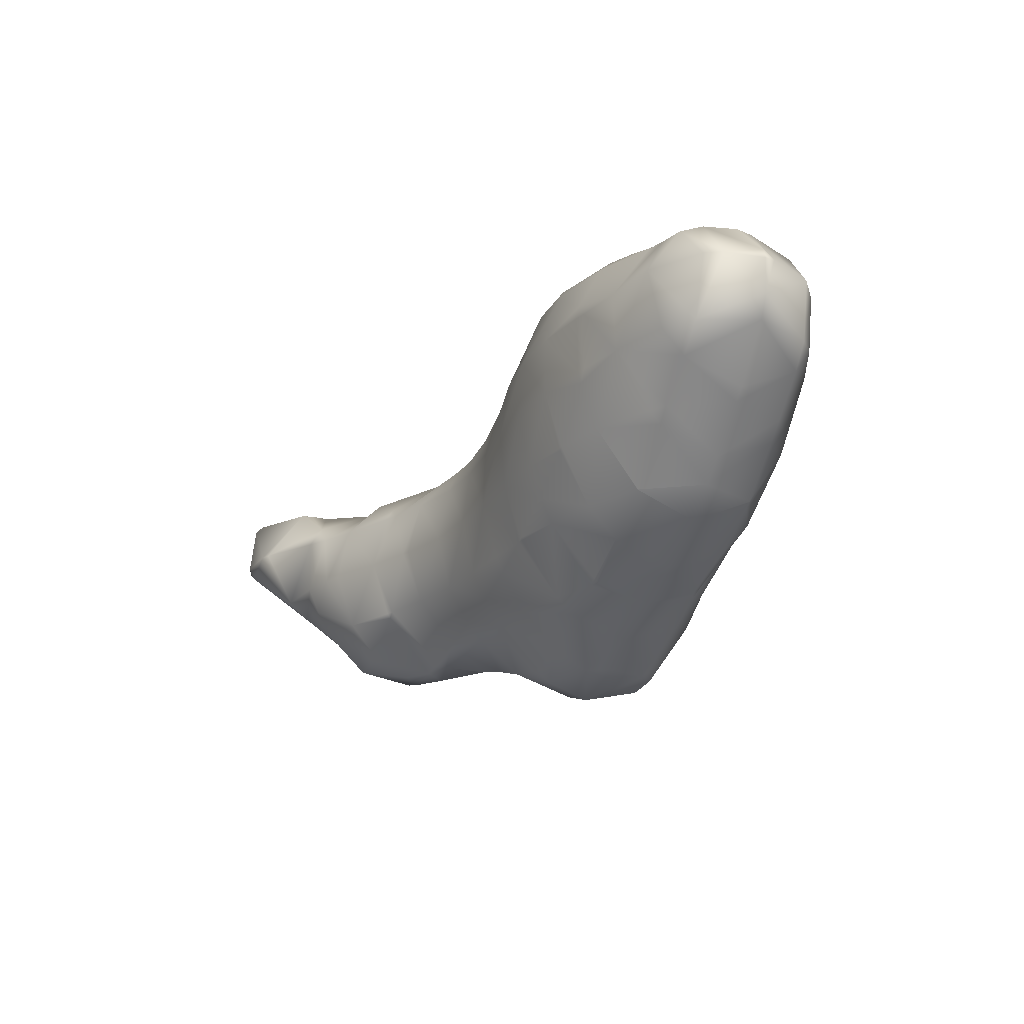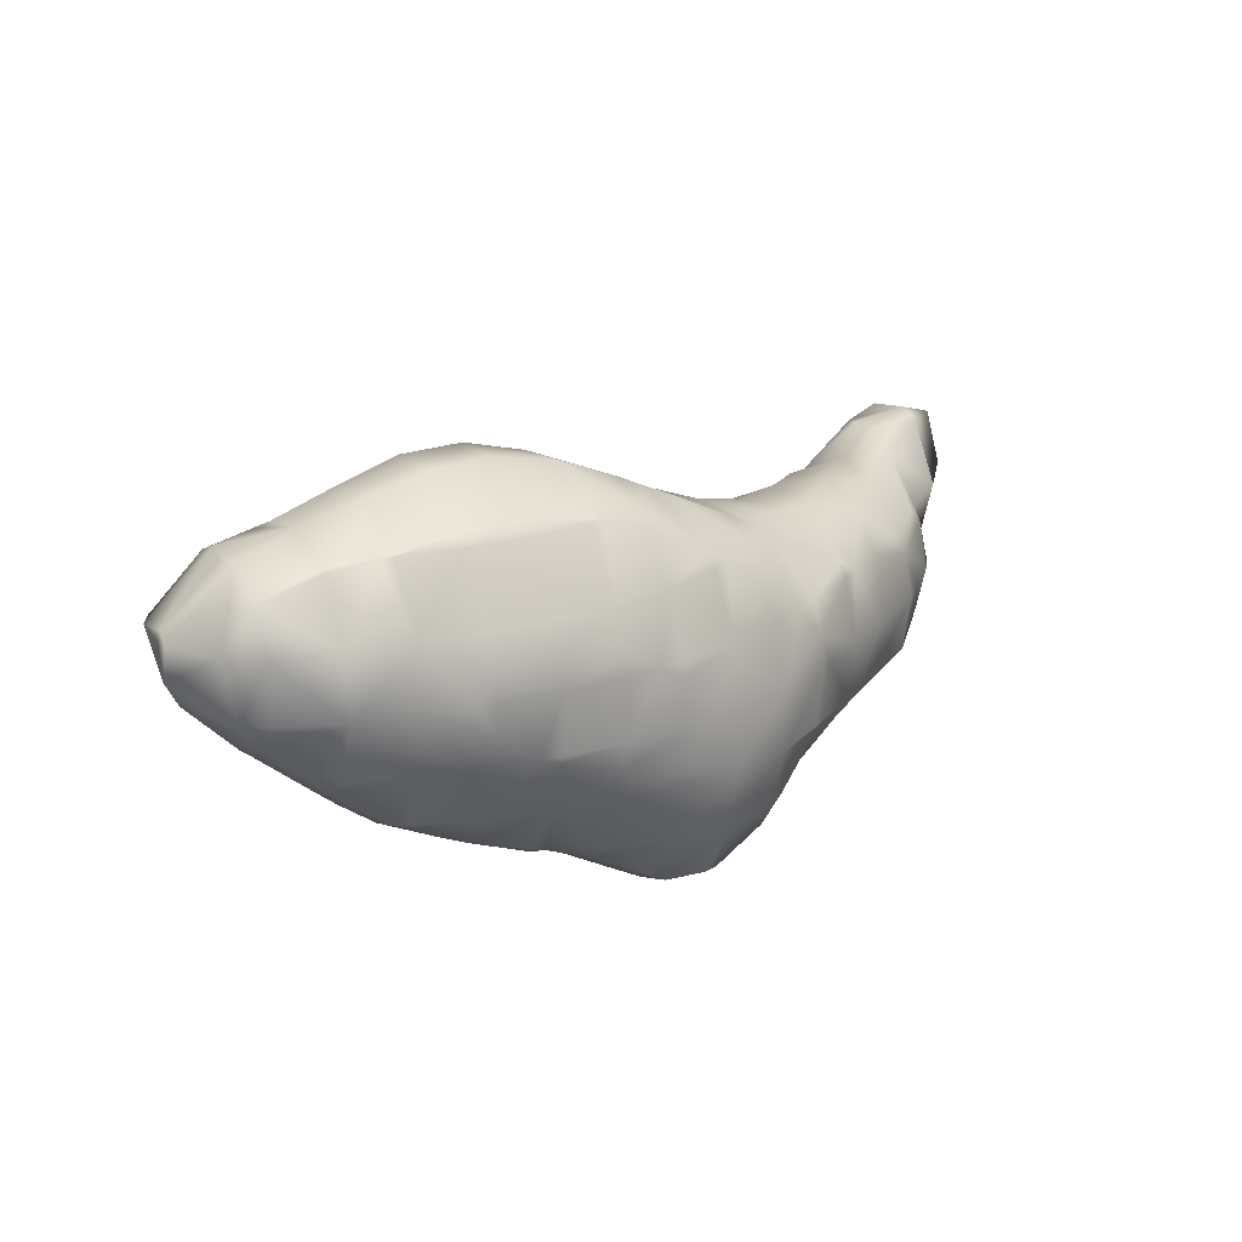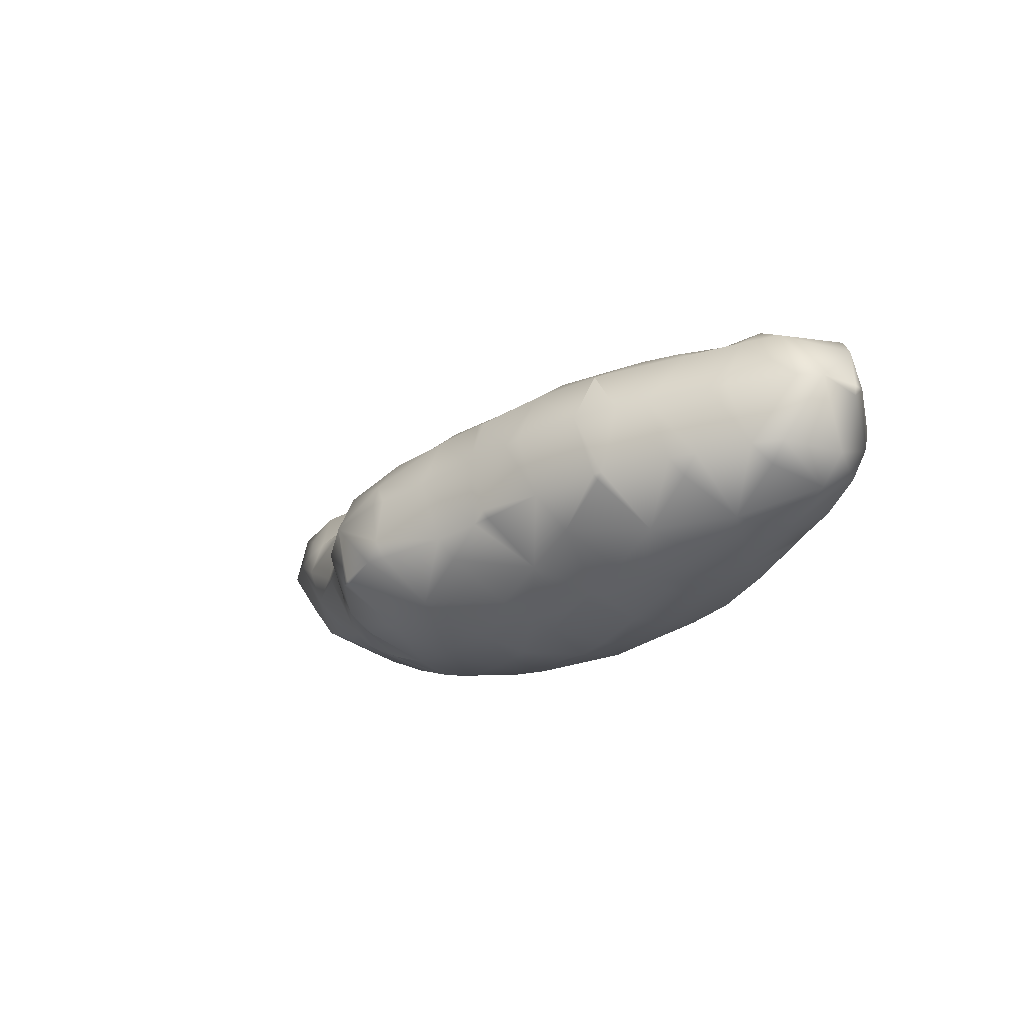
<metadata>
{"format":"obj","ext":"obj","renderer":"f3d","projection":"perspective","resolution":1024,"background":"white","views":[{"elev":-20.6,"azim":70.6,"up":"+Y"},{"elev":21.4,"azim":151.0,"up":"+Y"},{"elev":-33.4,"azim":59.5,"up":"+Z"}]}
</metadata>
<code>
v 26.47 21.63 -18.35
v 26.59 21.62 -18.35
v 26.59 21.63 -18.44
v 26.04 22.13 -18.35
v 26.09 21.92 -18.35
v 26.09 22.13 -18.41
v 26.33 21.88 -18.6
v 26.34 21.87 -18.6
v 26.34 21.88 -18.6
v 26.59 21.69 -18.6
v 26.59 21.88 -18.76
v 26.28 22.13 -18.6
v 26.34 22.13 -18.65
v 26.59 22.13 -18.82
v 26.11 21.88 -18.35
v 26.34 21.66 -18.35
v 27.72 22.13 -19.34
v 27.83 21.97 -19.34
v 27.83 22.13 -19.36
v 28.08 22.01 -19.34
v 28.08 22.13 -19.37
v 28.33 22.1 -19.34
v 28.33 22.13 -19.35
v 28.41 22.13 -19.34
v 27.01 21.63 -18.84
v 27.08 21.58 -18.84
v 27.08 21.63 -18.93
v 27.54 21.38 -19.09
v 27.58 21.37 -19.09
v 27.58 21.38 -19.11
v 27.24 21.63 -19.09
v 27.33 21.52 -19.09
v 27.33 21.63 -19.17
v 27.58 21.63 -19.27
v 27.37 21.38 -18.84
v 27.58 21.32 -18.84
v 27.33 21.4 -18.84
v 27.08 21.88 -19.09
v 27.08 21.88 -19.09
v 27.08 21.88 -19.09
v 27.04 22.13 -19.09
v 27.08 22.13 -19.12
v 26.72 21.88 -18.84
v 26.84 21.76 -18.84
v 26.84 21.88 -18.93
v 26.63 22.13 -18.84
v 26.84 22.13 -18.98
v 27.33 21.88 -19.24
v 27.58 21.88 -19.31
v 27.33 22.13 -19.24
v 27.58 22.13 -19.32
v 26.81 21.63 -18.6
v 26.84 21.62 -18.6
v 26.84 21.63 -18.62
v 27.08 21.56 -18.6
v 26.7 21.63 -18.35
v 26.84 21.63 -18.39
v 27.08 21.63 -18.41
v 27.58 21.38 -18.66
v 27.33 21.48 -18.6
v 27.58 21.44 -18.6
v 27.33 21.63 -18.41
v 27.58 21.63 -18.42
v 26.84 21.65 -18.35
v 27.08 21.68 -18.35
v 27.33 21.71 -18.35
v 27.58 21.75 -18.35
v 27.76 21.38 -19.09
v 27.83 21.42 -19.09
v 27.83 21.63 -19.25
v 28.08 21.56 -19.09
v 28.08 21.63 -19.17
v 27.83 21.36 -18.84
v 27.83 21.38 -19.02
v 27.88 21.38 -18.84
v 28.08 21.47 -18.84
v 28.26 21.63 -19.09
v 28.33 21.56 -18.84
v 28.33 21.63 -19.06
v 28.51 21.63 -18.84
v 27.83 21.88 -19.33
v 28.08 21.88 -19.31
v 28.33 21.66 -19.09
v 28.33 21.88 -19.26
v 28.57 21.74 -19.09
v 28.57 21.88 -19.22
v 28.57 22.13 -19.32
v 28.57 21.65 -18.84
v 27.83 21.38 -18.74
v 27.83 21.47 -18.6
v 28.08 21.56 -18.6
v 27.83 21.63 -18.45
v 28.08 21.63 -18.52
v 28.28 21.63 -18.6
v 28.33 21.63 -18.62
v 27.83 21.81 -18.35
v 28.05 21.88 -18.35
v 28.08 21.88 -18.35
v 28.08 21.89 -18.35
v 28.33 21.65 -18.6
v 28.57 21.75 -18.6
v 28.33 21.88 -18.4
v 28.57 21.88 -18.47
v 28.33 21.99 -18.35
v 28.57 22.12 -18.35
v 28.82 21.86 -19.09
v 28.82 21.88 -19.11
v 28.85 21.88 -19.09
v 28.82 22.13 -19.27
v 29.07 22.06 -19.09
v 29.07 22.13 -19.16
v 28.82 21.77 -18.84
v 28.97 21.88 -18.84
v 29.07 21.96 -18.84
v 29.15 22.13 -19.09
v 29.27 22.13 -18.84
v 28.82 21.88 -18.6
v 28.82 21.88 -18.6
v 28.82 21.88 -18.6
v 29.07 22.07 -18.6
v 28.59 22.13 -18.35
v 28.82 22.13 -18.42
v 29.07 22.13 -18.55
v 29.14 22.13 -18.6
v 26.09 22.32 -18.35
v 26.34 22.3 -18.6
v 26.41 22.38 -18.6
v 26.59 22.38 -18.73
v 26.59 22.5 -18.6
v 26.14 22.38 -18.35
v 26.34 22.38 -18.54
v 26.34 22.52 -18.35
v 26.59 22.59 -18.35
v 27.83 22.32 -19.34
v 27.92 22.38 -19.34
v 28.08 22.38 -19.36
v 28.08 22.46 -19.34
v 28.33 22.38 -19.37
v 28.57 22.26 -19.34
v 28.57 22.38 -19.35
v 28.33 22.51 -19.34
v 28.57 22.46 -19.34
v 27.08 22.26 -19.09
v 26.77 22.38 -18.84
v 26.84 22.38 -18.89
v 27.08 22.38 -19.04
v 26.84 22.43 -18.84
v 27.08 22.58 -18.84
v 27.18 22.38 -19.09
v 27.33 22.38 -19.17
v 27.58 22.38 -19.27
v 27.33 22.51 -19.09
v 27.5 22.62 -19.09
v 27.58 22.62 -19.13
v 27.19 22.62 -18.84
v 27.33 22.62 -18.98
v 27.58 22.67 -19.09
v 27.33 22.69 -18.84
v 27.58 22.81 -18.84
v 26.84 22.59 -18.6
v 27.04 22.62 -18.6
v 27.08 22.62 -18.71
v 26.84 22.6 -18.35
v 27.08 22.56 -18.35
v 27.08 22.62 -18.51
v 27.33 22.54 -18.35
v 27.33 22.62 -18.44
v 27.58 22.56 -18.35
v 27.58 22.62 -18.39
v 27.08 22.63 -18.6
v 27.33 22.69 -18.6
v 27.58 22.78 -18.6
v 27.83 22.38 -19.33
v 27.83 22.62 -19.23
v 28.08 22.62 -19.28
v 28.33 22.62 -19.3
v 28.57 22.62 -19.3
v 27.83 22.8 -19.09
v 28.02 22.87 -19.09
v 28.08 22.87 -19.11
v 28.08 22.89 -19.09
v 27.71 22.87 -18.84
v 27.83 22.87 -19
v 27.83 22.93 -18.84
v 28.08 23.03 -18.84
v 28.33 22.87 -19.15
v 28.57 22.87 -19.14
v 28.33 22.93 -19.09
v 28.57 22.91 -19.09
v 28.33 23.08 -18.84
v 28.57 23.07 -18.84
v 27.8 22.62 -18.35
v 27.79 22.87 -18.6
v 27.83 22.89 -18.6
v 28.08 23 -18.6
v 27.83 22.64 -18.35
v 27.83 22.87 -18.56
v 28.08 22.76 -18.35
v 28.08 22.87 -18.42
v 28.33 23.06 -18.6
v 28.57 23.06 -18.6
v 28.33 22.84 -18.35
v 28.33 22.87 -18.36
v 28.57 22.83 -18.35
v 28.57 22.87 -18.37
v 28.64 22.38 -19.34
v 28.82 22.38 -19.32
v 29.07 22.38 -19.27
v 28.82 22.62 -19.28
v 29.07 22.62 -19.25
v 29.32 22.28 -19.09
v 29.32 22.38 -19.16
v 29.4 22.38 -19.09
v 29.32 22.62 -19.18
v 29.45 22.62 -19.09
v 29.32 22.17 -18.84
v 29.52 22.38 -18.84
v 29.57 22.47 -18.84
v 29.57 22.62 -18.89
v 28.82 22.87 -19.1
v 28.87 22.87 -19.09
v 29.07 22.85 -19.09
v 28.82 22.88 -19.09
v 29.07 22.87 -19.07
v 28.82 23 -18.84
v 29.07 22.94 -18.84
v 29.32 22.79 -19.09
v 29.32 22.87 -18.92
v 29.34 22.87 -18.84
v 29.57 22.66 -18.84
v 29.32 22.88 -18.84
v 28.82 22.32 -18.35
v 28.86 22.38 -18.35
v 29.07 22.38 -18.41
v 28.87 22.62 -18.35
v 29.07 22.62 -18.4
v 29.32 22.27 -18.6
v 29.44 22.38 -18.6
v 29.53 22.62 -18.6
v 29.57 22.62 -18.67
v 29.32 22.38 -18.5
v 29.32 22.62 -18.45
v 28.82 22.98 -18.6
v 29.07 22.89 -18.6
v 28.82 22.68 -18.35
v 28.82 22.87 -18.45
v 29.07 22.87 -18.57
v 29.14 22.87 -18.6
v 29.32 22.83 -18.6
v 29.32 22.87 -18.7
v 29.58 22.62 -18.84
v 26.59 21.63 -18.27
v 26.09 21.88 -18.1
v 26.09 21.87 -18.1
v 26.09 21.88 -18.3
v 25.91 22.13 -18.1
v 26.09 21.88 -18.08
v 25.91 22.13 -17.85
v 26.09 22.04 -17.85
v 26.34 21.71 -18.1
v 26.59 21.72 -18.1
v 26.34 21.88 -17.93
v 26.59 21.88 -17.97
v 26.34 22.01 -17.85
v 26.49 22.13 -17.85
v 26.59 22.13 -17.89
v 26.09 22.13 -17.76
v 26.34 22.13 -17.8
v 26.84 21.86 -18.1
v 26.87 21.88 -18.1
v 27.08 21.88 -18.18
v 27.05 22.13 -18.1
v 27.08 22.13 -18.11
v 26.84 21.88 -18.09
v 26.84 22.13 -18.01
v 27.33 21.88 -18.25
v 27.58 21.88 -18.29
v 27.33 22.13 -18.19
v 27.58 22.13 -18.23
v 27.83 21.88 -18.32
v 27.83 22.13 -18.25
v 28.08 22.13 -18.27
v 28.33 22.13 -18.3
v 28.57 22.13 -18.34
v 25.84 22.38 -18.1
v 26.09 22.38 -18.31
v 26.09 22.56 -18.1
v 25.64 22.38 -17.85
v 25.84 22.16 -17.85
v 25.84 22.38 -18.1
v 25.71 22.62 -17.85
v 25.84 22.62 -17.95
v 26.09 22.62 -17.93
v 26.34 22.57 -18.1
v 26.59 22.54 -18.1
v 26.43 22.38 -17.85
v 26.59 22.38 -17.94
v 26.1 22.62 -17.85
v 26.34 22.47 -17.85
v 25.84 22.66 -17.85
v 26.09 22.63 -17.85
v 25.75 22.38 -17.6
v 25.84 22.32 -17.6
v 26.05 22.38 -17.6
v 26.09 22.38 -17.62
v 25.84 22.59 -17.6
v 25.84 22.62 -17.64
v 26.09 22.62 -17.8
v 25.84 22.38 -17.58
v 26.34 22.38 -17.8
v 26.91 22.38 -18.1
v 27.08 22.38 -18.17
v 26.84 22.43 -18.1
v 26.84 22.38 -18.07
v 27.33 22.38 -18.25
v 27.58 22.38 -18.27
v 27.83 22.38 -18.26
v 28.08 22.38 -18.25
v 27.83 22.62 -18.34
v 28.08 22.62 -18.29
v 28.33 22.38 -18.25
v 28.57 22.38 -18.28
v 28.33 22.62 -18.27
v 28.57 22.62 -18.28
v 28.82 22.38 -18.34
v 28.82 22.62 -18.34
f 1 3 2
f 4 6 5
f 7 9 8
f 8 9 11
f 8 11 10
f 7 12 13
f 13 9 7
f 13 14 11
f 11 9 13
f 15 7 8
f 15 8 16
f 1 16 8
f 8 10 1
f 10 3 1
f 5 6 12
f 5 12 7
f 5 7 15
f 17 19 18
f 20 18 19
f 19 21 20
f 22 20 21
f 21 23 22
f 22 23 24
f 25 27 26
f 28 30 29
f 31 33 32
f 32 33 34
f 28 32 34
f 34 30 28
f 36 35 28
f 28 29 36
f 37 26 27
f 27 31 32
f 27 32 37
f 35 37 32
f 32 28 35
f 38 40 39
f 38 41 42
f 42 40 38
f 43 45 44
f 27 44 45
f 45 38 39
f 45 39 27
f 44 27 25
f 43 46 47
f 47 45 43
f 41 38 45
f 45 47 41
f 39 40 48
f 31 39 48
f 48 33 31
f 48 49 34
f 34 33 48
f 42 50 48
f 48 40 42
f 50 51 49
f 49 48 50
f 31 27 39
f 52 54 53
f 55 53 54
f 55 54 25
f 25 26 55
f 2 3 56
f 52 53 57
f 53 55 58
f 58 57 53
f 36 59 35
f 60 55 26
f 26 37 60
f 60 37 35
f 60 35 59
f 60 59 61
f 55 60 62
f 62 58 55
f 60 61 63
f 63 62 60
f 44 10 11
f 11 43 44
f 10 44 54
f 10 54 52
f 25 54 44
f 46 43 11
f 11 14 46
f 57 56 3
f 3 10 52
f 3 52 57
f 56 57 64
f 65 64 57
f 57 58 65
f 65 58 62
f 65 62 66
f 66 62 63
f 66 63 67
f 29 30 68
f 68 30 34
f 68 34 70
f 68 70 69
f 71 69 70
f 70 72 71
f 36 29 68
f 36 68 74
f 36 74 73
f 73 74 75
f 69 74 68
f 76 75 74
f 74 69 71
f 74 71 76
f 71 72 77
f 76 71 77
f 78 76 77
f 77 79 78
f 78 79 80
f 49 81 70
f 70 34 49
f 82 72 70
f 82 70 81
f 18 81 49
f 17 18 49
f 49 51 17
f 18 20 82
f 82 81 18
f 84 77 72
f 72 82 84
f 77 84 83
f 85 83 84
f 84 86 85
f 20 22 84
f 84 82 20
f 24 87 86
f 24 86 84
f 24 84 22
f 83 79 77
f 85 80 79
f 79 83 85
f 80 85 88
f 36 73 89
f 89 59 36
f 75 89 73
f 90 61 59
f 59 89 90
f 91 90 89
f 89 75 76
f 89 76 91
f 90 92 63
f 90 63 61
f 91 93 92
f 91 92 90
f 91 76 78
f 94 91 78
f 78 95 94
f 80 95 78
f 94 93 91
f 67 63 92
f 67 92 96
f 96 92 93
f 97 96 93
f 93 98 97
f 97 98 99
f 94 95 100
f 101 100 95
f 95 80 101
f 80 88 101
f 94 100 102
f 102 98 93
f 102 93 94
f 101 103 102
f 101 102 100
f 99 98 102
f 99 102 104
f 104 102 103
f 104 103 105
f 106 85 86
f 86 107 106
f 106 107 108
f 109 107 86
f 109 86 87
f 108 107 109
f 110 108 109
f 109 111 110
f 112 88 85
f 85 106 112
f 112 106 108
f 112 108 113
f 113 108 110
f 113 110 114
f 110 111 115
f 114 110 115
f 114 115 116
f 101 88 112
f 117 101 112
f 112 118 117
f 113 118 112
f 117 118 119
f 119 118 113
f 120 119 113
f 113 114 120
f 117 103 101
f 121 105 103
f 122 103 117
f 117 119 122
f 103 122 121
f 120 123 122
f 120 122 119
f 124 120 114
f 114 116 124
f 124 123 120
f 125 6 4
f 126 13 12
f 126 127 128
f 128 14 13
f 128 13 126
f 129 128 127
f 130 131 126
f 125 130 126
f 126 12 6
f 126 6 125
f 126 131 127
f 132 131 130
f 132 133 129
f 132 129 127
f 127 131 132
f 134 19 17
f 135 136 21
f 135 21 19
f 135 19 134
f 137 136 135
f 138 23 21
f 138 21 136
f 24 23 138
f 139 24 138
f 138 140 139
f 137 141 138
f 138 136 137
f 142 140 138
f 142 138 141
f 143 42 41
f 144 145 47
f 144 47 46
f 143 41 47
f 143 47 145
f 145 146 143
f 147 145 144
f 147 148 146
f 146 145 147
f 149 150 50
f 143 149 50
f 50 42 143
f 151 51 50
f 151 50 150
f 152 150 149
f 153 154 151
f 152 153 151
f 151 150 152
f 143 146 149
f 155 156 152
f 155 152 149
f 155 149 146
f 155 146 148
f 152 156 153
f 157 154 153
f 158 156 155
f 159 157 153
f 159 153 156
f 159 156 158
f 46 14 128
f 46 128 144
f 160 147 144
f 129 160 144
f 144 128 129
f 160 161 162
f 162 148 147
f 162 147 160
f 133 163 160
f 160 129 133
f 163 164 165
f 165 161 160
f 165 160 163
f 148 162 155
f 164 166 167
f 167 165 164
f 166 168 169
f 169 167 166
f 170 162 161
f 161 165 170
f 171 158 155
f 171 155 162
f 171 162 170
f 172 159 158
f 172 158 171
f 171 170 165
f 165 167 171
f 171 167 169
f 171 169 172
f 17 51 151
f 134 17 151
f 151 173 134
f 134 173 135
f 174 173 151
f 174 151 154
f 135 173 174
f 137 135 174
f 174 175 137
f 139 87 24
f 141 137 175
f 175 176 141
f 141 176 177
f 141 177 142
f 157 178 174
f 174 154 157
f 179 180 175
f 179 175 174
f 179 174 178
f 181 180 179
f 157 182 183
f 183 178 157
f 182 157 159
f 178 183 179
f 184 183 182
f 185 181 179
f 185 179 183
f 185 183 184
f 186 176 175
f 186 175 180
f 186 187 177
f 177 176 186
f 188 186 180
f 188 180 181
f 189 187 186
f 189 186 188
f 185 190 188
f 188 181 185
f 191 189 188
f 191 188 190
f 192 169 168
f 172 193 182
f 182 159 172
f 193 194 184
f 184 182 193
f 195 185 184
f 195 184 194
f 192 196 197
f 192 197 193
f 193 172 192
f 172 169 192
f 198 199 197
f 198 197 196
f 193 197 194
f 195 194 197
f 197 199 195
f 200 190 185
f 200 185 195
f 200 201 191
f 191 190 200
f 202 203 199
f 202 199 198
f 202 204 205
f 205 203 202
f 200 195 199
f 199 203 200
f 200 203 205
f 200 205 201
f 139 140 206
f 206 140 142
f 139 206 207
f 207 109 139
f 109 87 139
f 208 111 109
f 208 109 207
f 142 177 209
f 206 142 209
f 209 207 206
f 209 210 208
f 208 207 209
f 115 111 208
f 211 115 208
f 208 212 211
f 211 212 213
f 214 212 208
f 214 208 210
f 213 212 214
f 213 214 215
f 116 115 211
f 116 211 216
f 217 216 211
f 211 213 217
f 218 217 213
f 213 215 218
f 215 219 218
f 187 220 209
f 209 177 187
f 221 222 210
f 221 210 209
f 209 220 221
f 189 223 220
f 220 187 189
f 221 220 223
f 221 224 222
f 225 223 189
f 225 189 191
f 226 224 221
f 225 226 221
f 221 223 225
f 227 214 210
f 227 210 222
f 215 214 227
f 227 222 224
f 224 228 227
f 228 230 219
f 219 215 228
f 215 227 228
f 230 228 229
f 226 231 228
f 228 224 226
f 229 228 231
f 121 122 232
f 234 232 122
f 122 123 234
f 232 234 233
f 235 233 234
f 234 236 235
f 237 124 116
f 116 216 237
f 237 216 217
f 237 217 238
f 238 217 218
f 238 218 240
f 238 240 239
f 237 241 234
f 124 237 234
f 234 123 124
f 238 241 237
f 242 236 234
f 234 241 242
f 238 239 242
f 242 241 238
f 201 243 225
f 225 191 201
f 243 244 226
f 226 225 243
f 204 245 246
f 246 205 204
f 245 235 236
f 236 247 246
f 236 246 245
f 201 205 246
f 201 246 243
f 243 246 247
f 243 247 244
f 249 250 248
f 249 239 240
f 250 240 230
f 230 229 250
f 240 250 249
f 226 248 250
f 250 231 226
f 248 226 244
f 231 250 229
f 248 247 236
f 248 236 242
f 248 242 249
f 249 242 239
f 244 247 248
f 218 219 251
f 251 219 230
f 251 240 218
f 230 240 251
f 2 252 1
f 253 255 254
f 253 256 4
f 4 5 255
f 4 255 253
f 254 257 253
f 259 258 256
f 256 253 257
f 256 257 259
f 260 254 255
f 255 15 16
f 255 16 260
f 260 16 1
f 260 1 252
f 260 252 261
f 15 255 5
f 260 262 257
f 260 257 254
f 260 261 263
f 263 262 260
f 259 257 262
f 259 262 264
f 264 262 263
f 265 264 263
f 263 266 265
f 259 267 258
f 259 264 268
f 268 267 259
f 265 268 264
f 56 252 2
f 261 252 56
f 269 261 56
f 56 64 269
f 270 269 64
f 64 65 271
f 64 271 270
f 272 270 271
f 271 273 272
f 269 274 263
f 269 263 261
f 270 274 269
f 275 266 263
f 263 274 275
f 270 272 275
f 275 274 270
f 65 66 276
f 276 271 65
f 67 277 276
f 67 276 66
f 278 273 271
f 271 276 278
f 279 278 276
f 276 277 279
f 96 280 277
f 96 277 67
f 97 280 96
f 281 279 277
f 277 280 281
f 97 99 282
f 97 282 281
f 281 280 97
f 104 283 282
f 104 282 99
f 105 284 283
f 105 283 104
f 121 284 105
f 256 285 286
f 286 125 256
f 125 4 256
f 287 286 285
f 288 290 289
f 256 289 290
f 290 285 256
f 289 256 258
f 288 291 292
f 292 290 288
f 285 290 292
f 287 285 292
f 292 293 287
f 125 286 130
f 287 294 132
f 287 132 130
f 130 286 287
f 294 295 133
f 133 132 294
f 265 266 297
f 265 297 296
f 293 299 294
f 294 287 293
f 299 293 298
f 294 296 297
f 297 295 294
f 296 294 299
f 300 292 291
f 300 301 293
f 293 292 300
f 298 293 301
f 303 302 288
f 288 289 303
f 303 289 258
f 303 258 267
f 304 303 267
f 267 305 304
f 306 307 291
f 302 306 291
f 291 288 302
f 304 305 308
f 306 304 308
f 308 307 306
f 303 309 302
f 304 309 303
f 302 309 306
f 306 309 304
f 310 305 267
f 267 268 310
f 296 310 268
f 296 268 265
f 299 298 308
f 299 308 305
f 305 310 299
f 299 310 296
f 291 307 300
f 300 307 308
f 300 308 301
f 301 308 298
f 272 273 312
f 272 312 311
f 295 313 163
f 163 133 295
f 311 312 164
f 311 164 163
f 311 163 313
f 297 266 275
f 297 275 314
f 311 314 275
f 311 275 272
f 313 295 297
f 297 314 313
f 313 314 311
f 312 273 278
f 312 278 315
f 315 278 279
f 315 279 316
f 164 312 315
f 164 315 166
f 166 315 316
f 166 316 168
f 316 279 281
f 316 281 317
f 318 317 281
f 281 282 318
f 168 316 317
f 192 168 317
f 317 319 192
f 320 319 317
f 317 318 320
f 321 318 282
f 282 283 321
f 322 321 283
f 283 284 322
f 323 320 318
f 318 321 323
f 323 321 322
f 323 322 324
f 192 319 196
f 196 319 320
f 196 320 198
f 198 320 323
f 198 323 202
f 204 202 323
f 323 324 204
f 232 325 322
f 121 232 322
f 322 284 121
f 233 325 232
f 324 322 325
f 324 325 326
f 233 235 326
f 326 325 233
f 245 204 324
f 324 326 245
f 245 326 235

</code>
